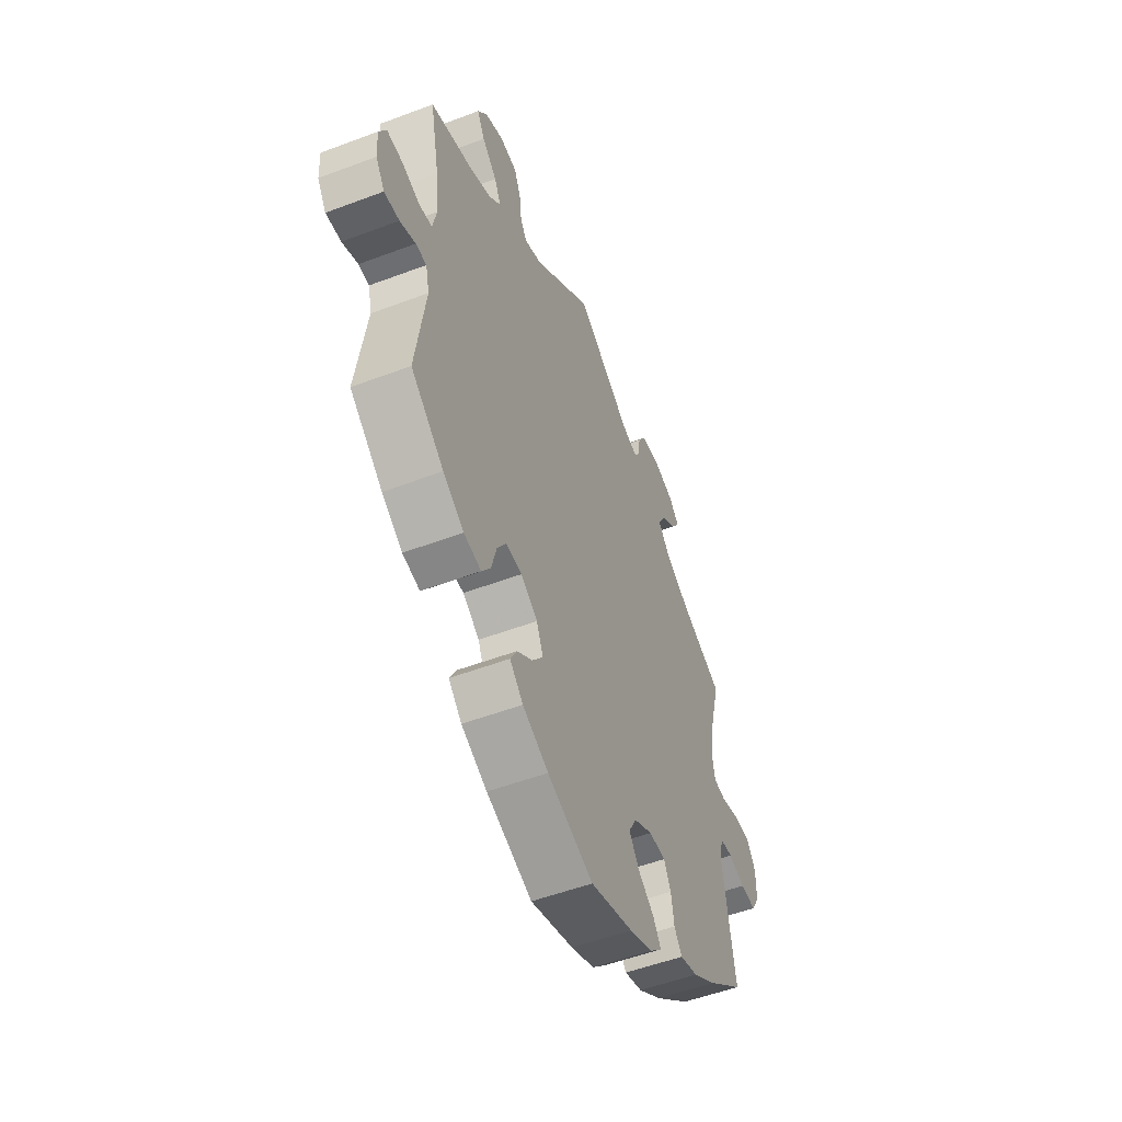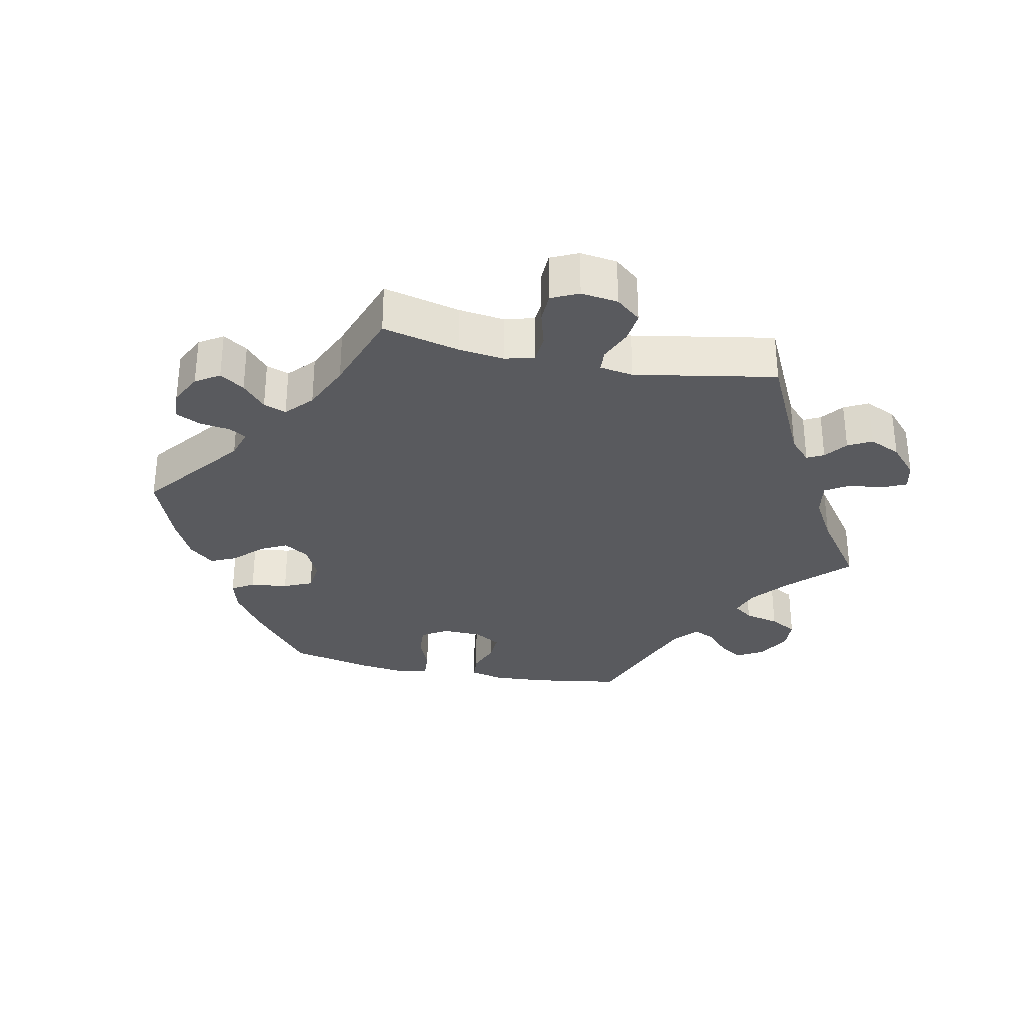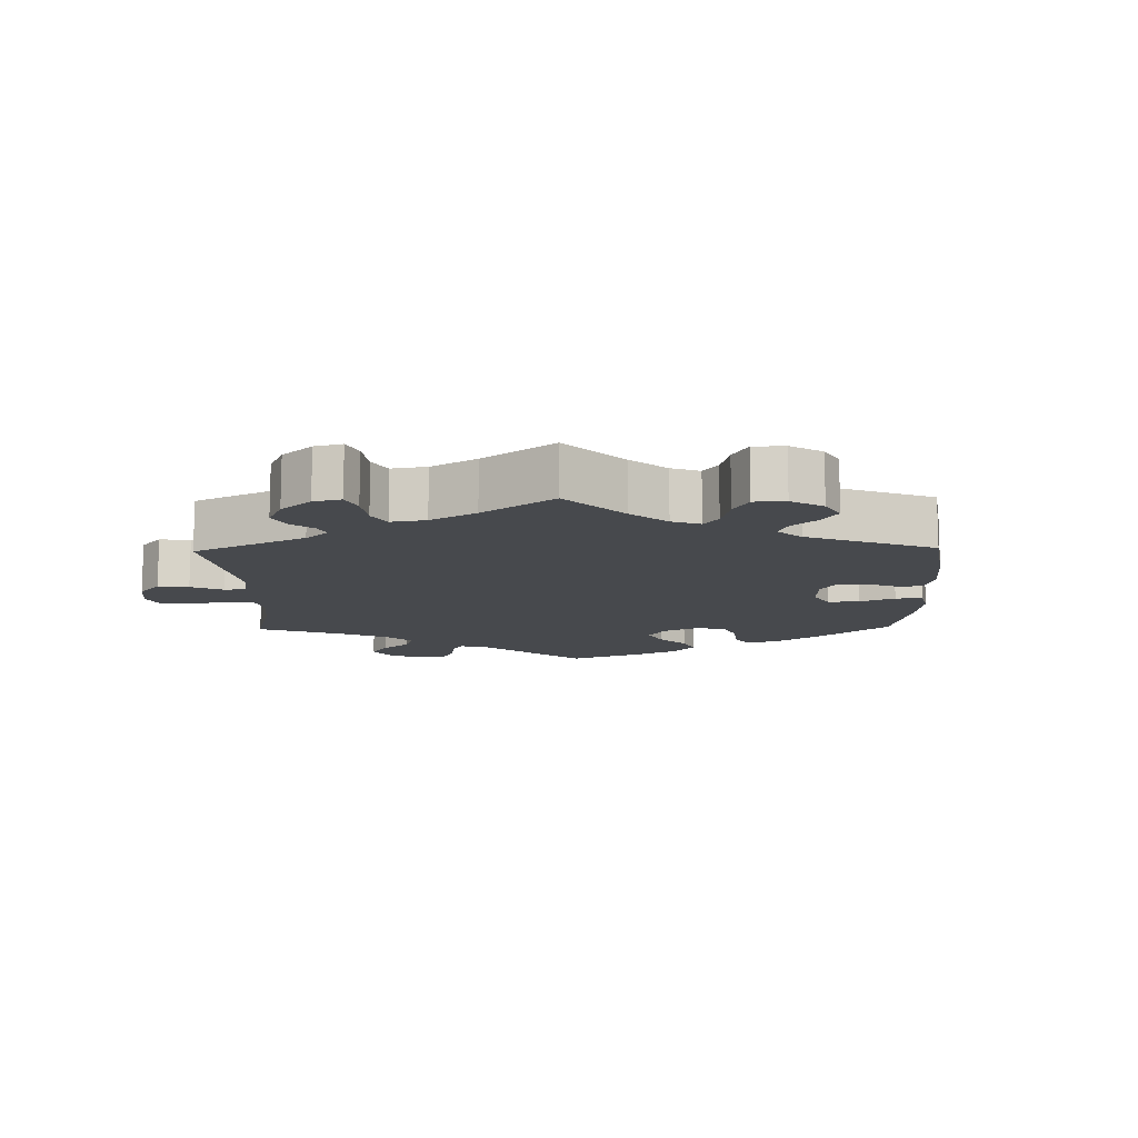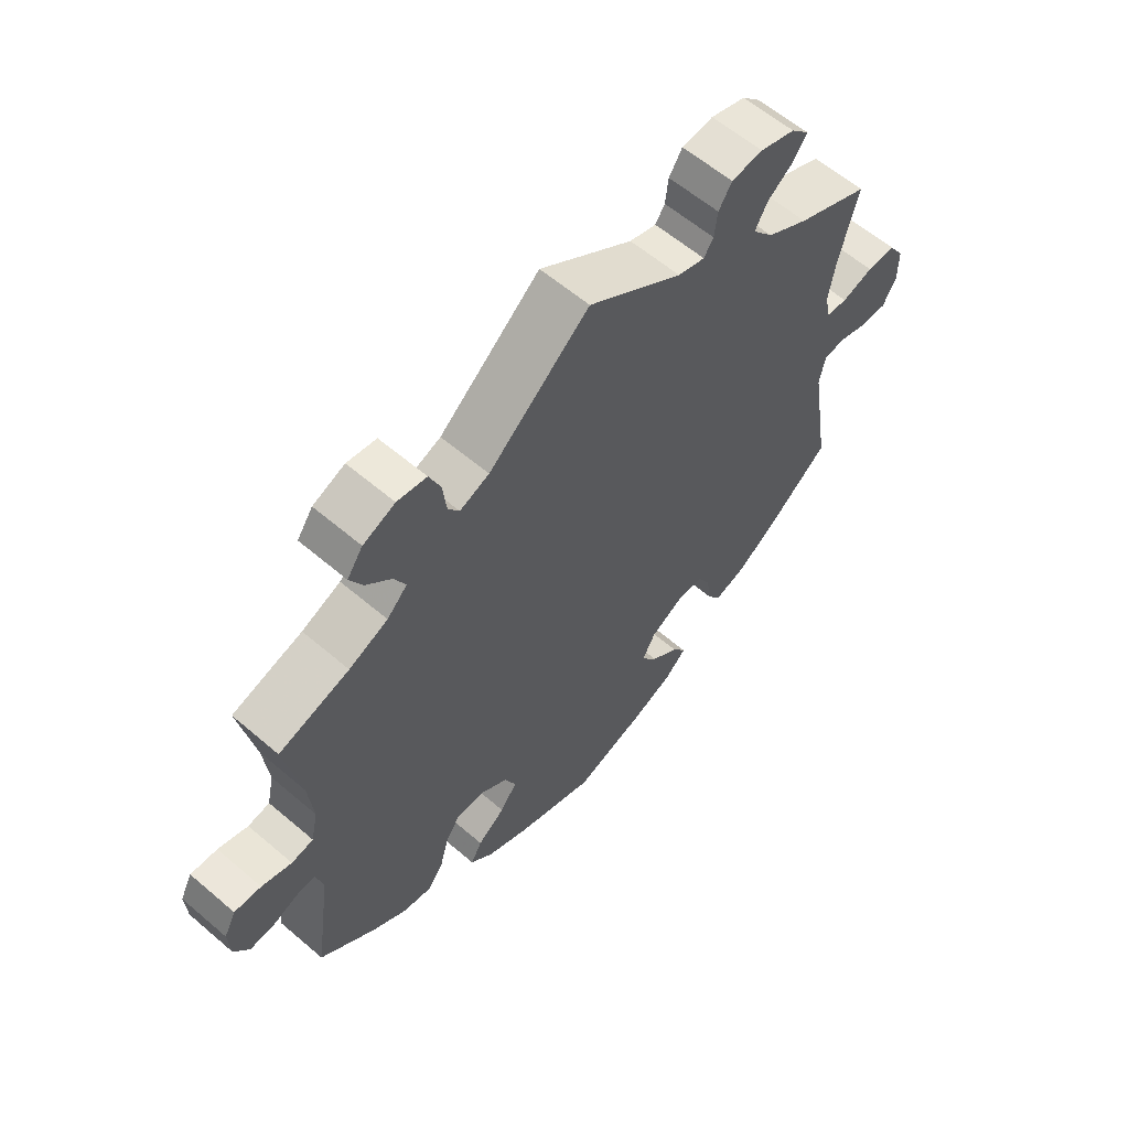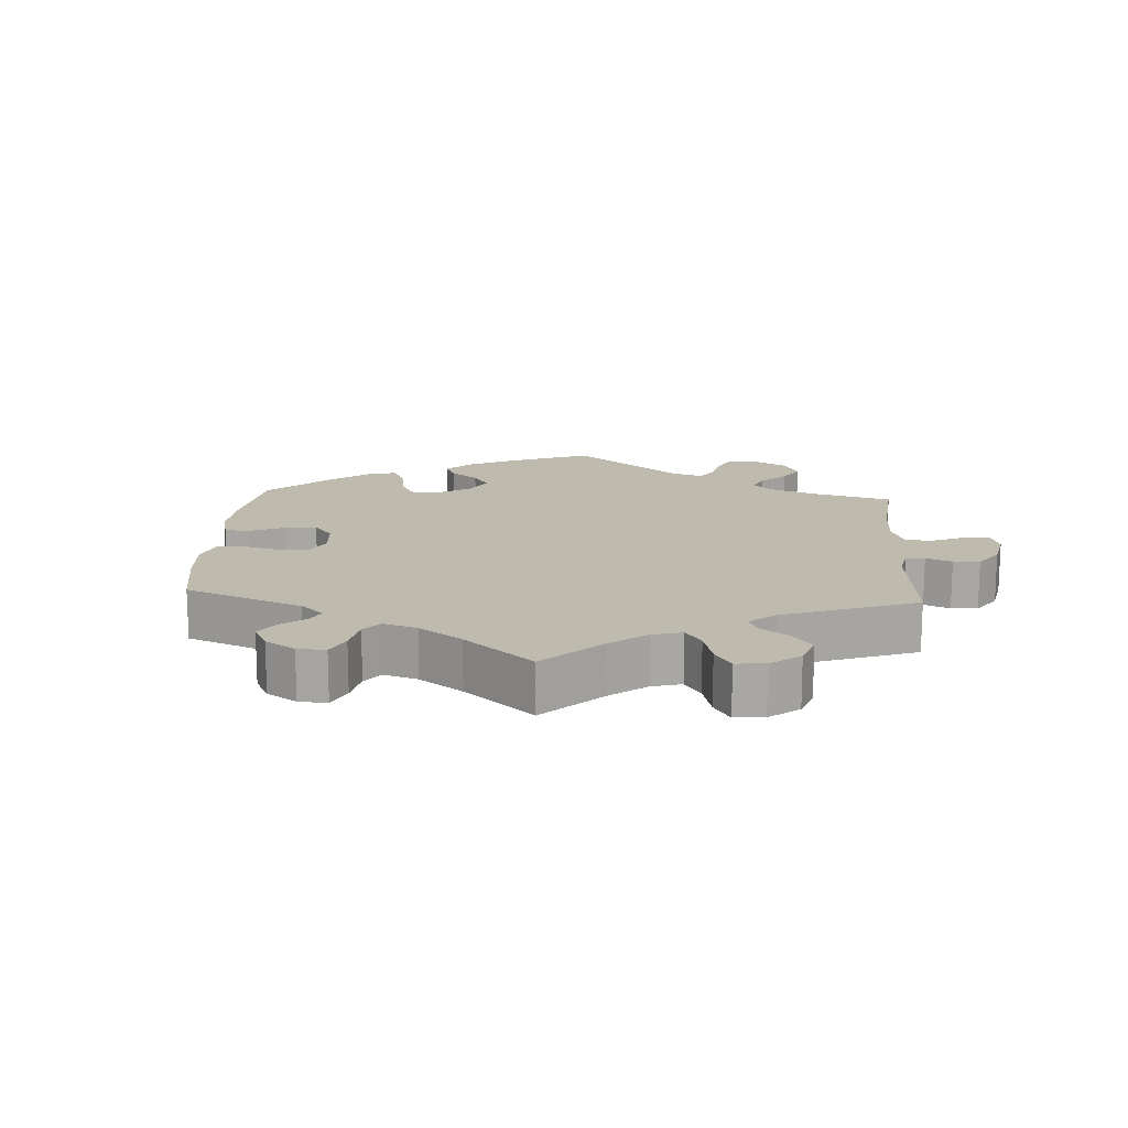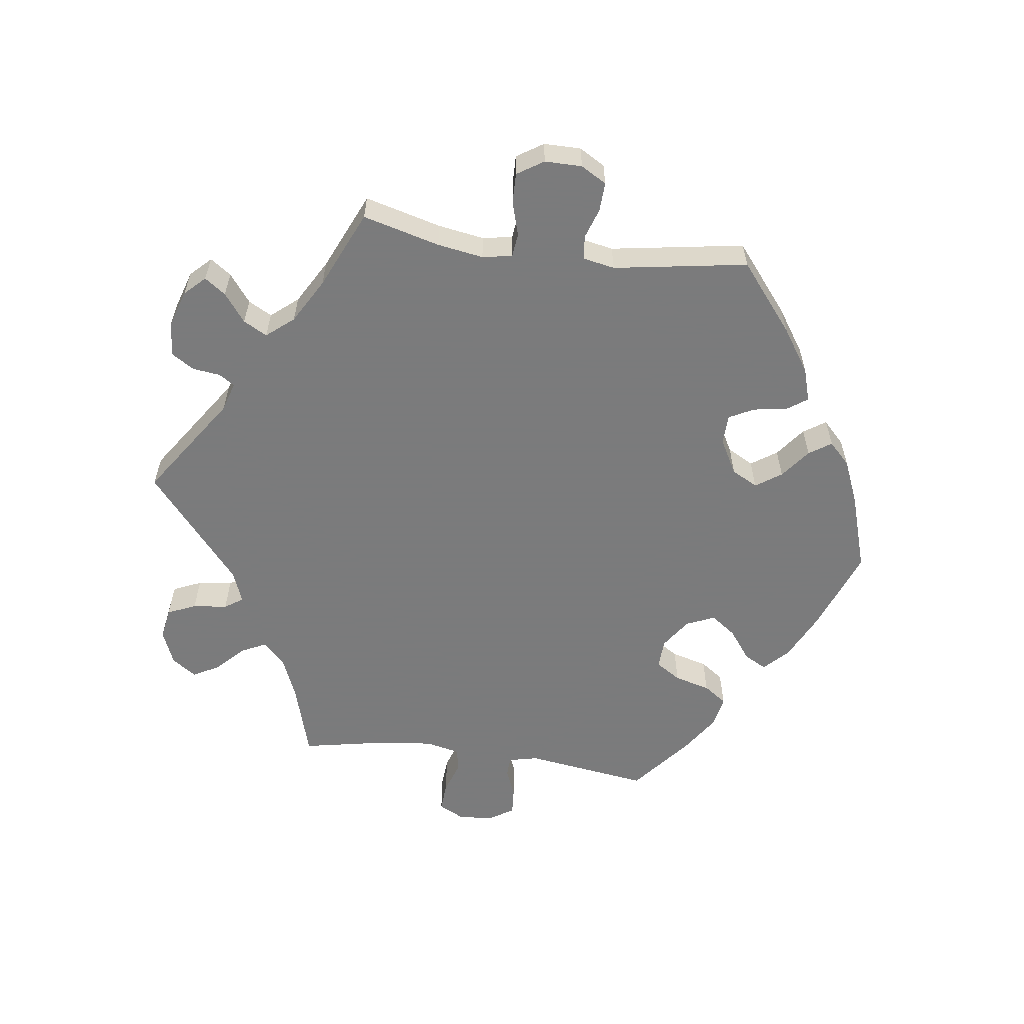
<metadata>
{"format":"obj","ext":"obj","renderer":"f3d","projection":"perspective","resolution":1024,"background":"white","views":[{"elev":-52.6,"azim":-67.9,"up":"+Z"},{"elev":-31.4,"azim":-41.7,"up":"+Y"},{"elev":-12.0,"azim":61.2,"up":"+Y"},{"elev":60.0,"azim":-48.8,"up":"+Z"},{"elev":15.5,"azim":-56.5,"up":"+Y"},{"elev":-58.4,"azim":82.3,"up":"+Y"}]}
</metadata>
<code>
v 0.4 0.07 -0.37
v 0.336 0.07 -0.413
v 0.287 0.07 -0.428
v 0.266 0.07 -0.398
v 0.258 0.07 -0.348
v 0.239 0.07 -0.311
v 0.194 0.07 -0.31
v 0.143 0.07 -0.338
v 0.122 0.07 -0.377
v 0.148 0.07 -0.415
v 0.192 0.07 -0.449
v 0.214 0.07 -0.482
v 0.181 0.07 -0.514
v 0.117 0.07 -0.541
v 0.001 0.07 -0.578
v -0.123 0.07 -0.531
v -0.193 0.07 -0.497
v -0.229 0.07 -0.462
v -0.211 0.07 -0.429
v -0.167 0.07 -0.396
v -0.14 0.07 -0.359
v -0.158 0.07 -0.317
v -0.203 0.07 -0.286
v -0.247 0.07 -0.284
v -0.271 0.07 -0.321
v -0.285 0.07 -0.374
v -0.309 0.07 -0.408
v -0.356 0.07 -0.399
v -0.412 0.07 -0.362
v -0.501 0.07 -0.289
v -0.475 0.07 -0.106
v -0.485 0.07 -0.062
v -0.514 0.07 -0.061
v -0.556 0.07 -0.078
v -0.597 0.07 -0.081
v -0.621 0.07 -0.044
v -0.624 0.07 0.008
v -0.605 0.07 0.045
v -0.562 0.07 0.042
v -0.514 0.07 0.026
v -0.479 0.07 0.032
v -0.468 0.07 0.083
v -0.476 0.07 0.16
v -0.501 0.07 0.289
v -0.389 0.07 0.322
v -0.327 0.07 0.348
v -0.295 0.07 0.38
v -0.313 0.07 0.417
v -0.353 0.07 0.456
v -0.374 0.07 0.495
v -0.349 0.07 0.531
v -0.298 0.07 0.552
v -0.251 0.07 0.544
v -0.233 0.07 0.502
v -0.227 0.07 0.451
v -0.209 0.07 0.424
v -0.162 0.07 0.442
v -0.001 0.07 0.578
v 0.149 0.07 0.476
v 0.192 0.07 0.463
v 0.207 0.07 0.486
v 0.212 0.07 0.527
v 0.233 0.07 0.56
v 0.283 0.07 0.565
v 0.339 0.07 0.547
v 0.368 0.07 0.517
v 0.346 0.07 0.486
v 0.304 0.07 0.454
v 0.285 0.07 0.419
v 0.318 0.07 0.379
v 0.384 0.07 0.341
v 0.5 0.07 0.289
v 0.47 0.07 0.175
v 0.459 0.07 0.107
v 0.467 0.07 0.063
v 0.502 0.07 0.059
v 0.552 0.07 0.074
v 0.597 0.07 0.075
v 0.622 0.07 0.036
v 0.622 0.07 -0.019
v 0.6 0.07 -0.057
v 0.557 0.07 -0.055
v 0.512 0.07 -0.04
v 0.477 0.07 -0.044
v 0.468 0.07 -0.091
v 0.5 0.07 -0.289
v 0.4 0 -0.37
v 0.336 0 -0.413
v 0.287 0 -0.428
v 0.266 0 -0.398
v 0.258 0 -0.348
v 0.239 0 -0.311
v 0.194 0 -0.31
v 0.143 0 -0.338
v 0.122 0 -0.377
v 0.148 0 -0.415
v 0.192 0 -0.449
v 0.214 0 -0.482
v 0.181 0 -0.514
v 0.117 0 -0.541
v 0.001 0 -0.578
v -0.123 0 -0.531
v -0.193 0 -0.497
v -0.229 0 -0.462
v -0.211 0 -0.429
v -0.167 0 -0.396
v -0.14 0 -0.359
v -0.158 0 -0.317
v -0.203 0 -0.286
v -0.247 0 -0.284
v -0.271 0 -0.321
v -0.285 0 -0.374
v -0.309 0 -0.408
v -0.356 0 -0.399
v -0.412 0 -0.362
v -0.501 0 -0.289
v -0.475 0 -0.106
v -0.485 0 -0.062
v -0.514 0 -0.061
v -0.556 0 -0.078
v -0.597 0 -0.081
v -0.621 0 -0.044
v -0.624 0 0.008
v -0.605 0 0.045
v -0.562 0 0.042
v -0.514 0 0.026
v -0.479 0 0.032
v -0.468 0 0.083
v -0.476 0 0.16
v -0.501 0 0.289
v -0.389 0 0.322
v -0.327 0 0.348
v -0.295 0 0.38
v -0.313 0 0.417
v -0.353 0 0.456
v -0.374 0 0.495
v -0.349 0 0.531
v -0.298 0 0.552
v -0.251 0 0.544
v -0.233 0 0.502
v -0.227 0 0.451
v -0.209 0 0.424
v -0.162 0 0.442
v -0.001 0 0.578
v 0.149 0 0.476
v 0.192 0 0.463
v 0.207 0 0.486
v 0.212 0 0.527
v 0.233 0 0.56
v 0.283 0 0.565
v 0.339 0 0.547
v 0.368 0 0.517
v 0.346 0 0.486
v 0.304 0 0.454
v 0.285 0 0.419
v 0.318 0 0.379
v 0.384 0 0.341
v 0.5 0 0.289
v 0.47 0 0.175
v 0.459 0 0.107
v 0.467 0 0.063
v 0.502 0 0.059
v 0.552 0 0.074
v 0.597 0 0.075
v 0.622 0 0.036
v 0.622 0 -0.019
v 0.6 0 -0.057
v 0.557 0 -0.055
v 0.512 0 -0.04
v 0.477 0 -0.044
v 0.468 0 -0.091
v 0.5 0 -0.289
f 85 86 1 2
f 84 85 2 3
f 80 81 82 83
f 80 83 84
f 79 80 84
f 76 77 78 79
f 75 76 79 84
f 74 75 84 3
f 71 72 73
f 70 71 73 74
f 69 70 74 3
f 65 66 67 68
f 65 68 69
f 64 65 69
f 61 62 63 64
f 60 61 64 69
f 59 60 69 3
f 57 58 59
f 56 57 59
f 52 53 54 55
f 52 55 56
f 51 52 56
f 48 49 50 51
f 47 48 51 56
f 46 47 56 59
f 43 44 45
f 42 43 45 46
f 41 42 46 59
f 37 38 39 40
f 35 36 37 40
f 33 34 35 40
f 32 33 40 41
f 31 32 41 59
f 25 26 27 28
f 24 25 28 29
f 17 18 19 20
f 17 20 21
f 16 17 21
f 15 16 21
f 14 15 21 22
f 10 11 12 13
f 9 10 13 14
f 59 3 4 5
f 59 5 6
f 31 59 6 7
f 24 29 30 31
f 23 24 31
f 23 31 7 8
f 22 23 8 9
f 9 14 22
f 88 87 172 171
f 89 88 171 170
f 169 168 167 166
f 170 169 166
f 170 166 165
f 165 164 163 162
f 170 165 162 161
f 89 170 161 160
f 159 158 157
f 160 159 157 156
f 89 160 156 155
f 154 153 152 151
f 155 154 151
f 155 151 150
f 150 149 148 147
f 155 150 147 146
f 89 155 146 145
f 145 144 143
f 145 143 142
f 141 140 139 138
f 142 141 138
f 142 138 137
f 137 136 135 134
f 142 137 134 133
f 145 142 133 132
f 131 130 129
f 132 131 129 128
f 145 132 128 127
f 126 125 124 123
f 126 123 122 121
f 126 121 120 119
f 127 126 119 118
f 145 127 118 117
f 114 113 112 111
f 115 114 111 110
f 106 105 104 103
f 107 106 103
f 107 103 102
f 107 102 101
f 108 107 101 100
f 99 98 97 96
f 100 99 96 95
f 91 90 89 145
f 92 91 145
f 93 92 145 117
f 117 116 115 110
f 117 110 109
f 94 93 117 109
f 95 94 109 108
f 108 100 95
f 1 87 88 2
f 2 88 89 3
f 3 89 90 4
f 4 90 91 5
f 5 91 92 6
f 6 92 93 7
f 7 93 94 8
f 8 94 95 9
f 9 95 96 10
f 10 96 97 11
f 11 97 98 12
f 12 98 99 13
f 13 99 100 14
f 14 100 101 15
f 15 101 102 16
f 16 102 103 17
f 17 103 104 18
f 18 104 105 19
f 19 105 106 20
f 20 106 107 21
f 21 107 108 22
f 22 108 109 23
f 23 109 110 24
f 24 110 111 25
f 25 111 112 26
f 26 112 113 27
f 27 113 114 28
f 28 114 115 29
f 29 115 116 30
f 30 116 117 31
f 31 117 118 32
f 32 118 119 33
f 33 119 120 34
f 34 120 121 35
f 35 121 122 36
f 36 122 123 37
f 37 123 124 38
f 38 124 125 39
f 39 125 126 40
f 40 126 127 41
f 41 127 128 42
f 42 128 129 43
f 43 129 130 44
f 44 130 131 45
f 45 131 132 46
f 46 132 133 47
f 47 133 134 48
f 48 134 135 49
f 49 135 136 50
f 50 136 137 51
f 51 137 138 52
f 52 138 139 53
f 53 139 140 54
f 54 140 141 55
f 55 141 142 56
f 56 142 143 57
f 57 143 144 58
f 58 144 145 59
f 59 145 146 60
f 60 146 147 61
f 61 147 148 62
f 62 148 149 63
f 63 149 150 64
f 64 150 151 65
f 65 151 152 66
f 66 152 153 67
f 67 153 154 68
f 68 154 155 69
f 69 155 156 70
f 70 156 157 71
f 71 157 158 72
f 72 158 159 73
f 73 159 160 74
f 74 160 161 75
f 75 161 162 76
f 76 162 163 77
f 77 163 164 78
f 78 164 165 79
f 79 165 166 80
f 80 166 167 81
f 81 167 168 82
f 82 168 169 83
f 83 169 170 84
f 84 170 171 85
f 85 171 172 86
f 86 172 87 1

</code>
